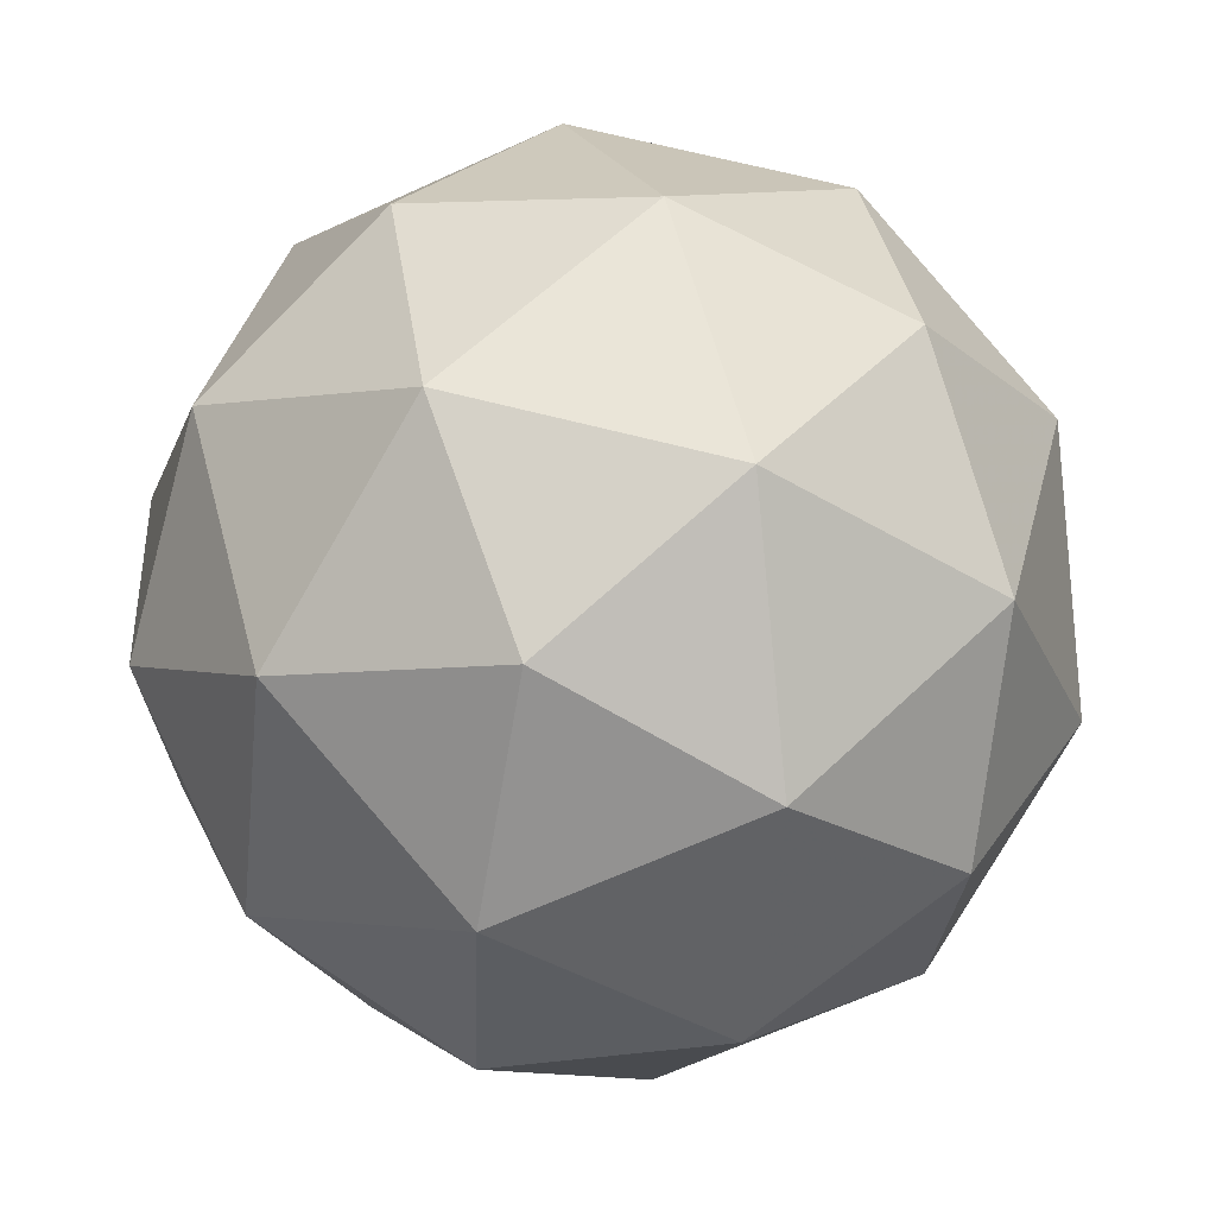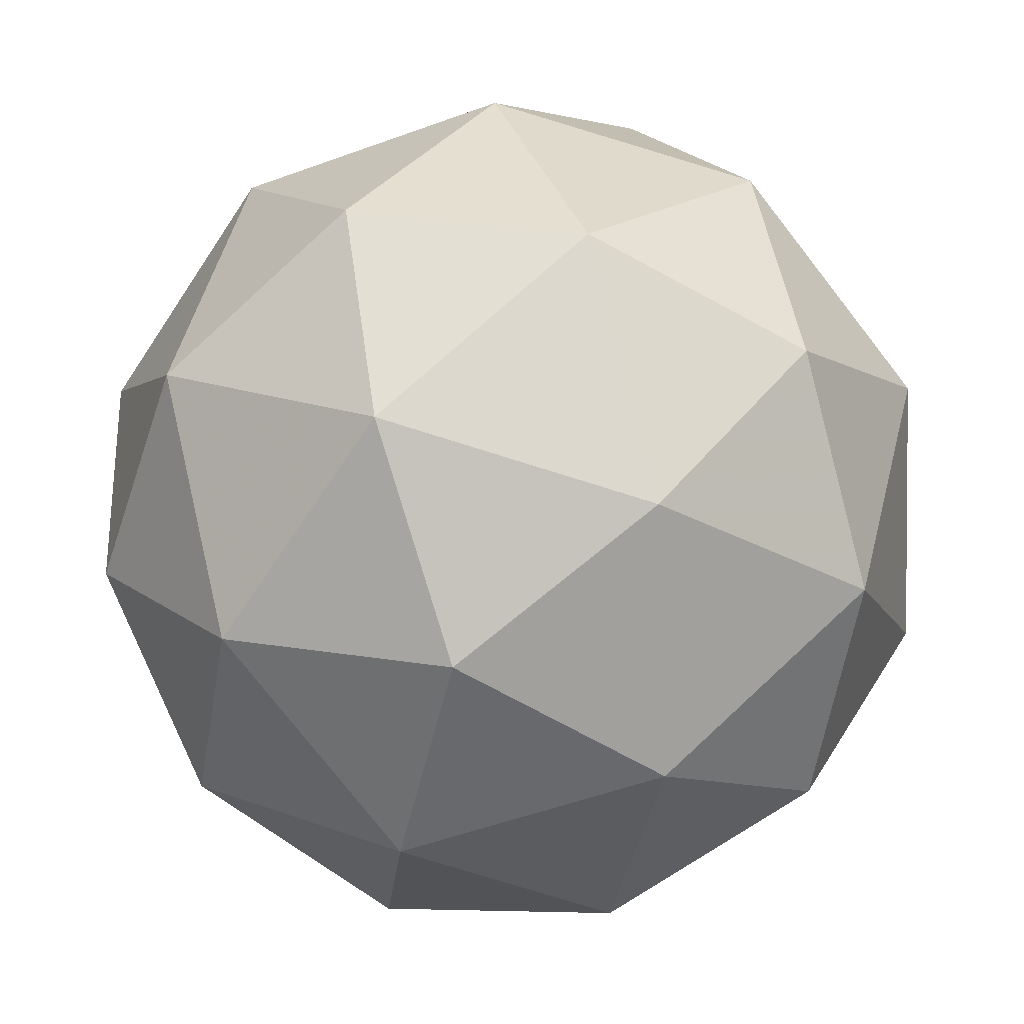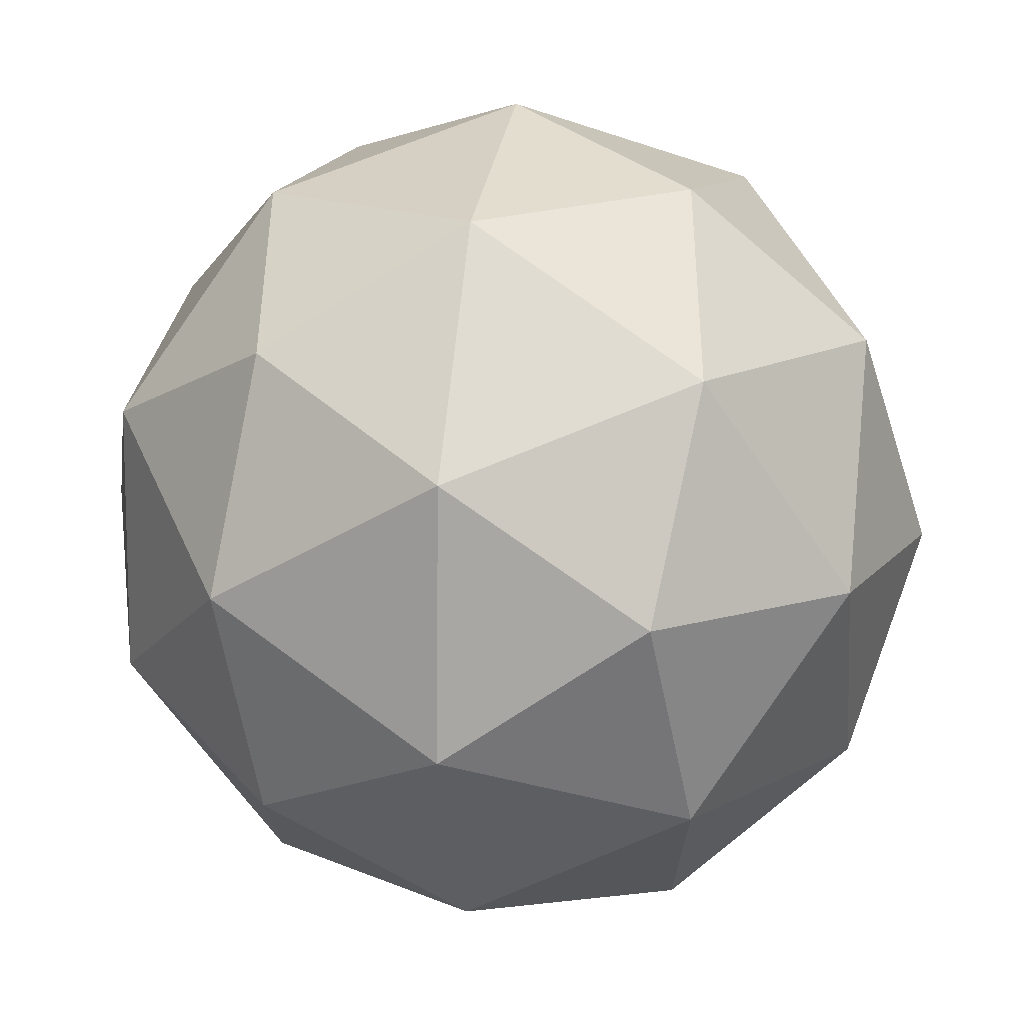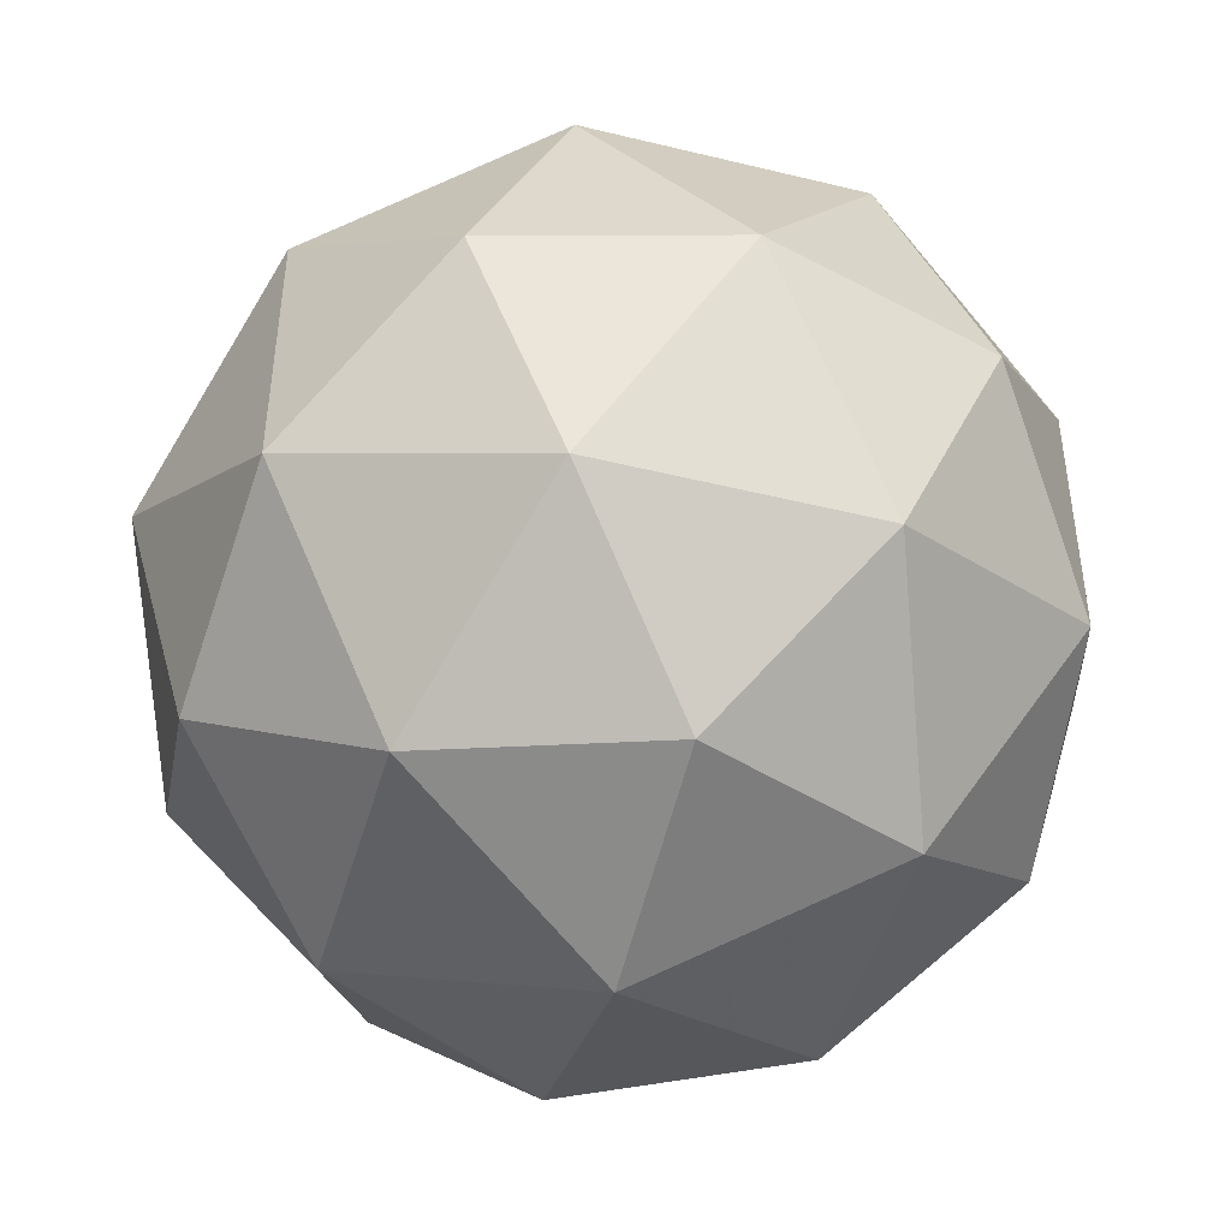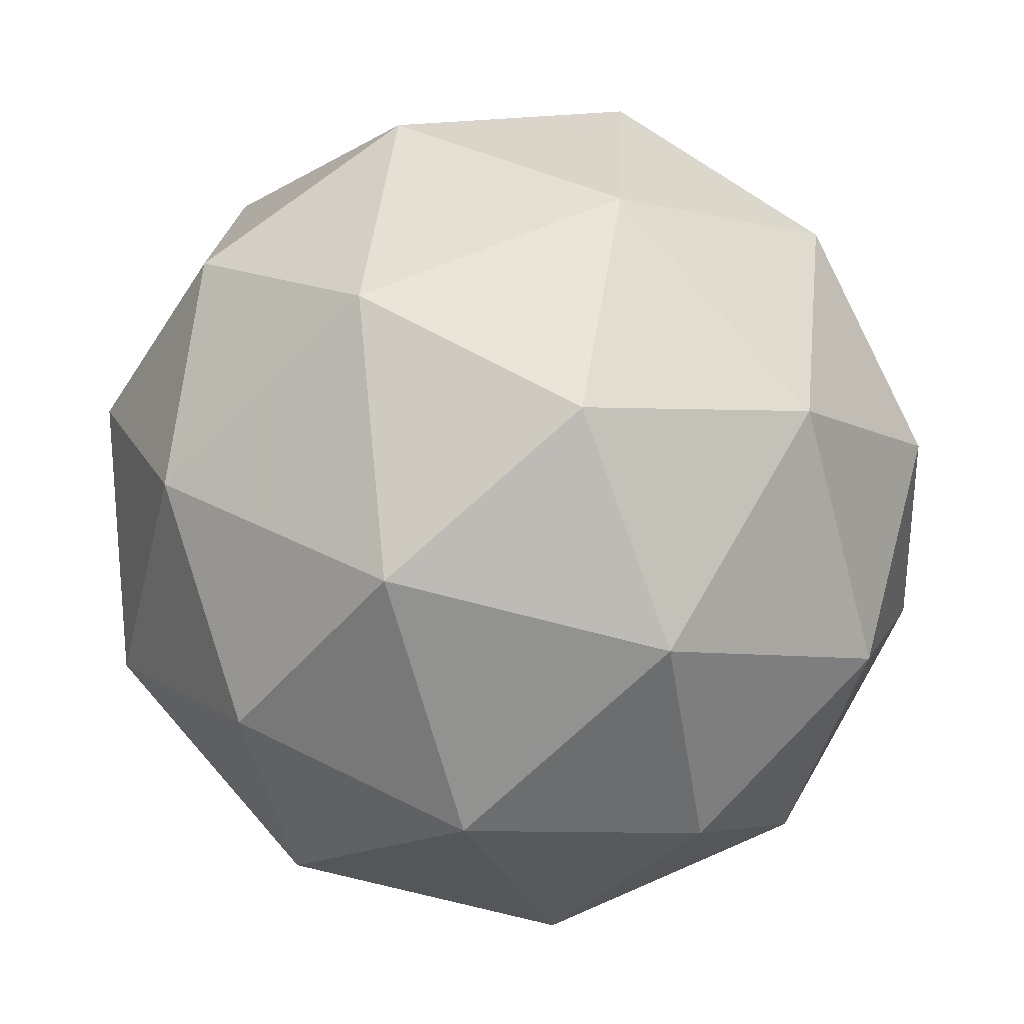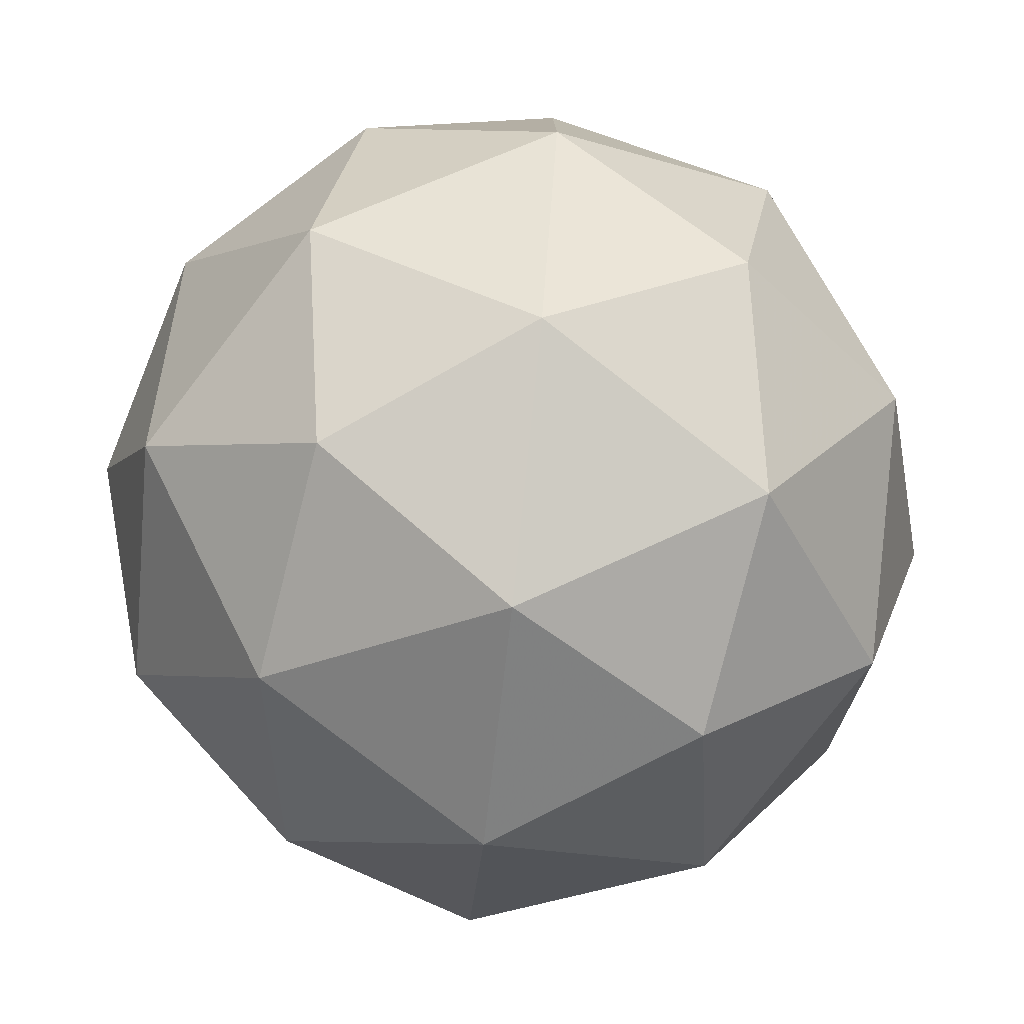
<metadata>
{"format":"obj","ext":"obj","renderer":"f3d","projection":"perspective","resolution":1024,"background":"white","views":[{"elev":28.8,"azim":-3.3,"up":"+Y"},{"elev":-26.3,"azim":164.9,"up":"+Z"},{"elev":3.2,"azim":24.5,"up":"+Y"},{"elev":62.4,"azim":50.2,"up":"+Y"},{"elev":-30.4,"azim":-46.3,"up":"+Z"},{"elev":-54.1,"azim":9.6,"up":"+Y"}]}
</metadata>
<code>
v 3.358 0.6456 -1.047
v 3.289 0.6926 -1.033
v 3.366 0.7279 -1.031
v 3.419 0.673 -0.9957
v 3.375 0.6039 -0.9757
v 3.295 0.616 -0.9988
v 3.308 0.7492 -0.9737
v 3.388 0.7371 -0.9506
v 3.394 0.6605 -0.9163
v 3.318 0.6253 -0.9182
v 3.265 0.6801 -0.9537
v 3.326 0.7075 -0.9027
v 3.365 0.6885 -1.05
v 3.32 0.6678 -1.051
v 3.325 0.7162 -1.042
v 3.284 0.6504 -1.023
v 3.324 0.6228 -1.031
v 3.397 0.6563 -1.029
v 3.401 0.7047 -1.02
v 3.371 0.6157 -1.018
v 3.407 0.6318 -0.9876
v 3.334 0.5983 -0.9894
v 3.266 0.6881 -0.9966
v 3.269 0.6431 -0.9765
v 3.336 0.7494 -1.007
v 3.291 0.7287 -1.008
v 3.414 0.7101 -0.9729
v 3.383 0.7423 -0.9937
v 3.392 0.6244 -0.941
v 3.418 0.665 -0.9527
v 3.3 0.6108 -0.9556
v 3.347 0.6037 -0.9421
v 3.277 0.7213 -0.9617
v 3.349 0.7548 -0.9599
v 3.4 0.7027 -0.9262
v 3.358 0.637 -0.9072
v 3.282 0.6485 -0.9291
v 3.313 0.7375 -0.9318
v 3.287 0.6968 -0.92
v 3.36 0.7303 -0.9182
v 3.363 0.6853 -0.8981
v 3.318 0.6646 -0.8992
f 1 14 13
f 2 14 16
f 1 13 18
f 1 18 20
f 1 20 17
f 2 16 23
f 3 15 25
f 4 19 27
f 5 21 29
f 6 22 31
f 2 23 26
f 3 25 28
f 4 27 30
f 5 29 32
f 6 31 24
f 7 33 38
f 8 34 40
f 9 35 41
f 10 36 42
f 11 37 39
f 39 42 12
f 39 37 42
f 37 10 42
f 42 41 12
f 42 36 41
f 36 9 41
f 41 40 12
f 41 35 40
f 35 8 40
f 40 38 12
f 40 34 38
f 34 7 38
f 38 39 12
f 38 33 39
f 33 11 39
f 24 37 11
f 24 31 37
f 31 10 37
f 32 36 10
f 32 29 36
f 29 9 36
f 30 35 9
f 30 27 35
f 27 8 35
f 28 34 8
f 28 25 34
f 25 7 34
f 26 33 7
f 26 23 33
f 23 11 33
f 31 32 10
f 31 22 32
f 22 5 32
f 29 30 9
f 29 21 30
f 21 4 30
f 27 28 8
f 27 19 28
f 19 3 28
f 25 26 7
f 25 15 26
f 15 2 26
f 23 24 11
f 23 16 24
f 16 6 24
f 17 22 6
f 17 20 22
f 20 5 22
f 20 21 5
f 20 18 21
f 18 4 21
f 18 19 4
f 18 13 19
f 13 3 19
f 16 17 6
f 16 14 17
f 14 1 17
f 13 15 3
f 13 14 15
f 14 2 15

</code>
